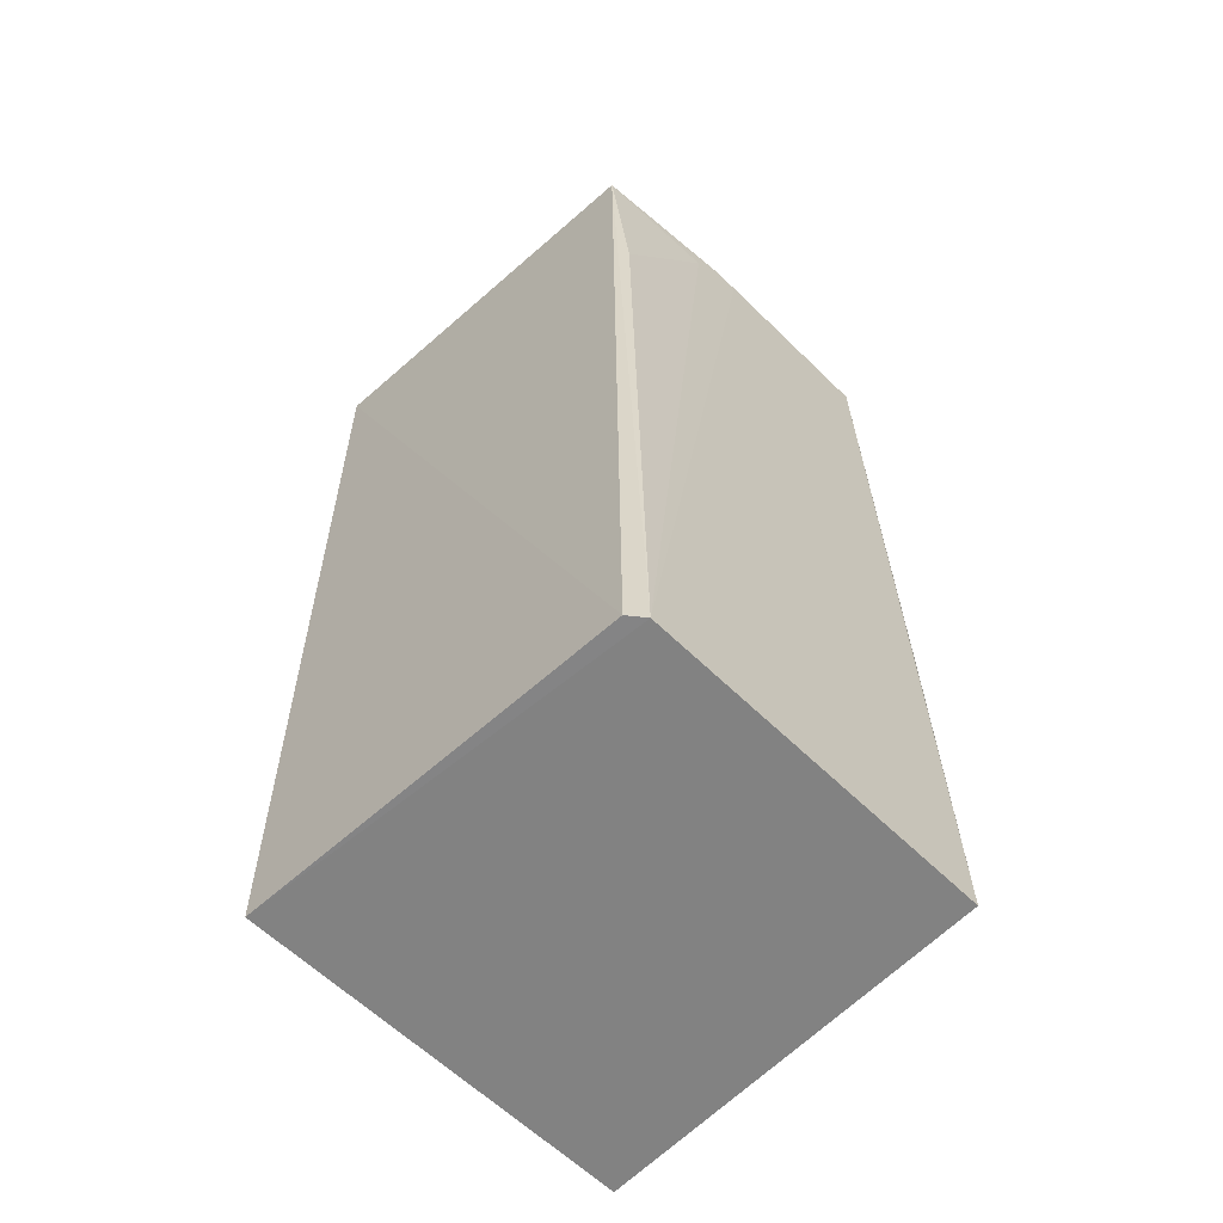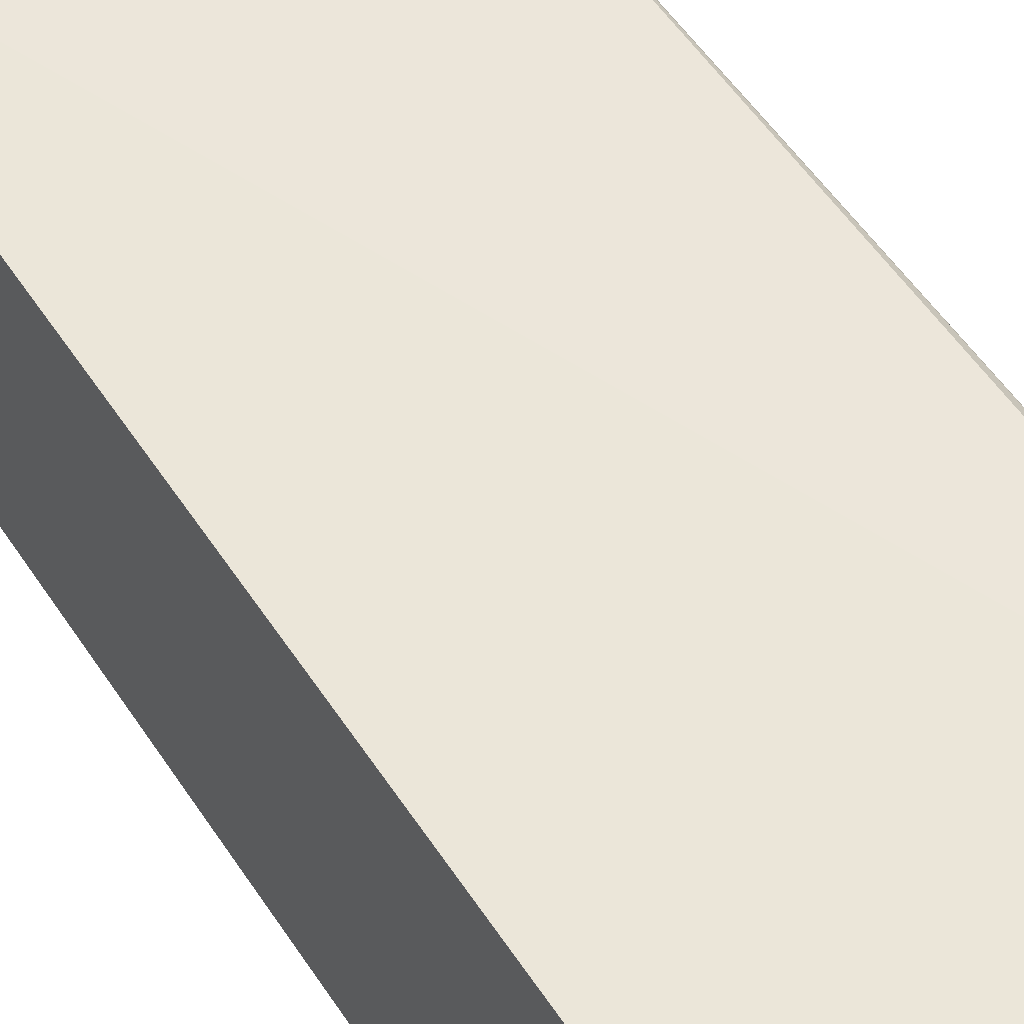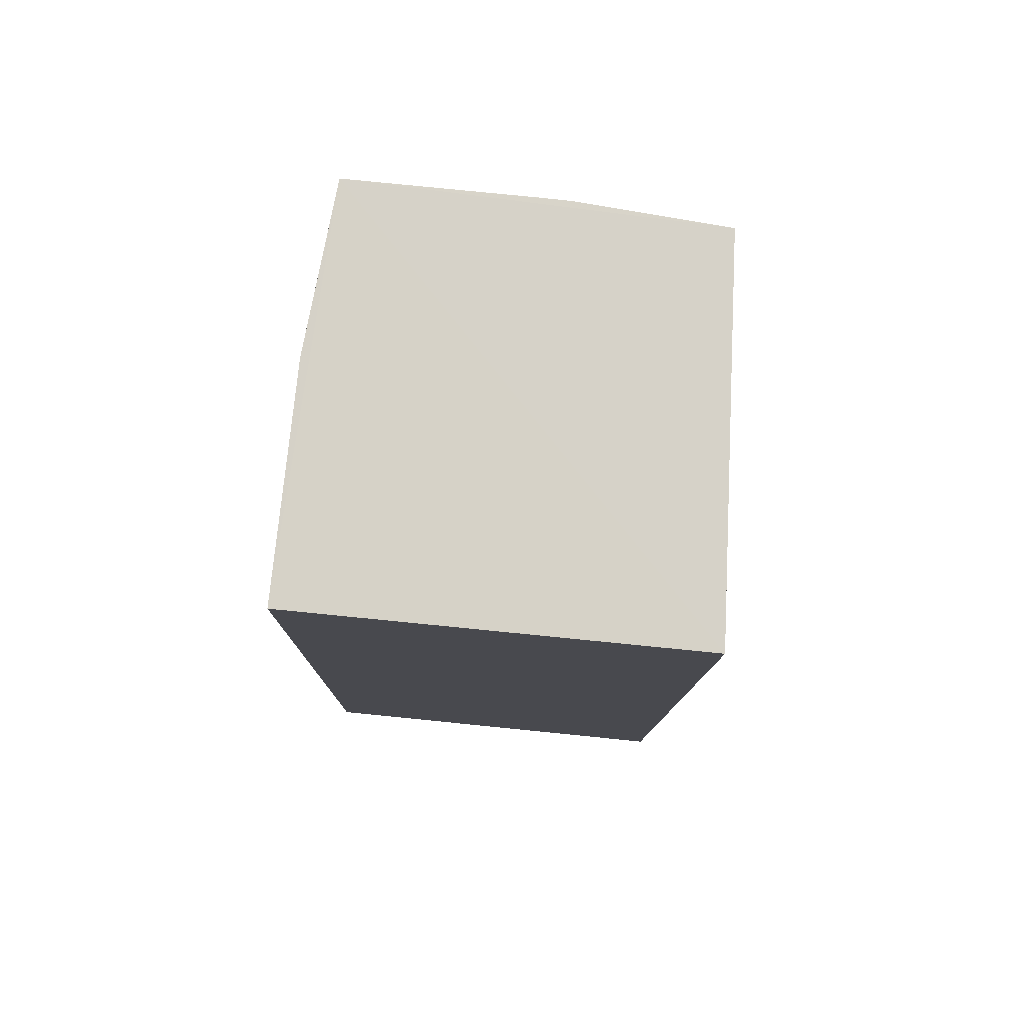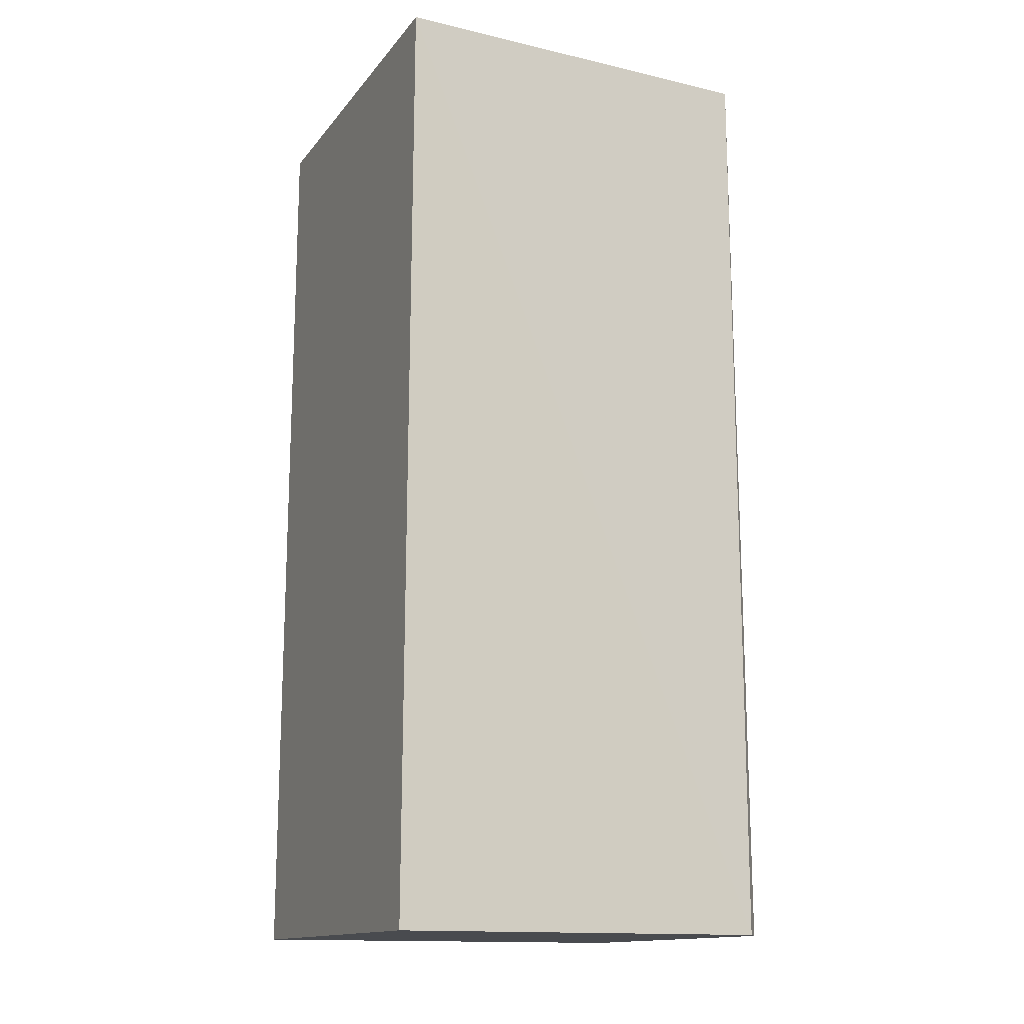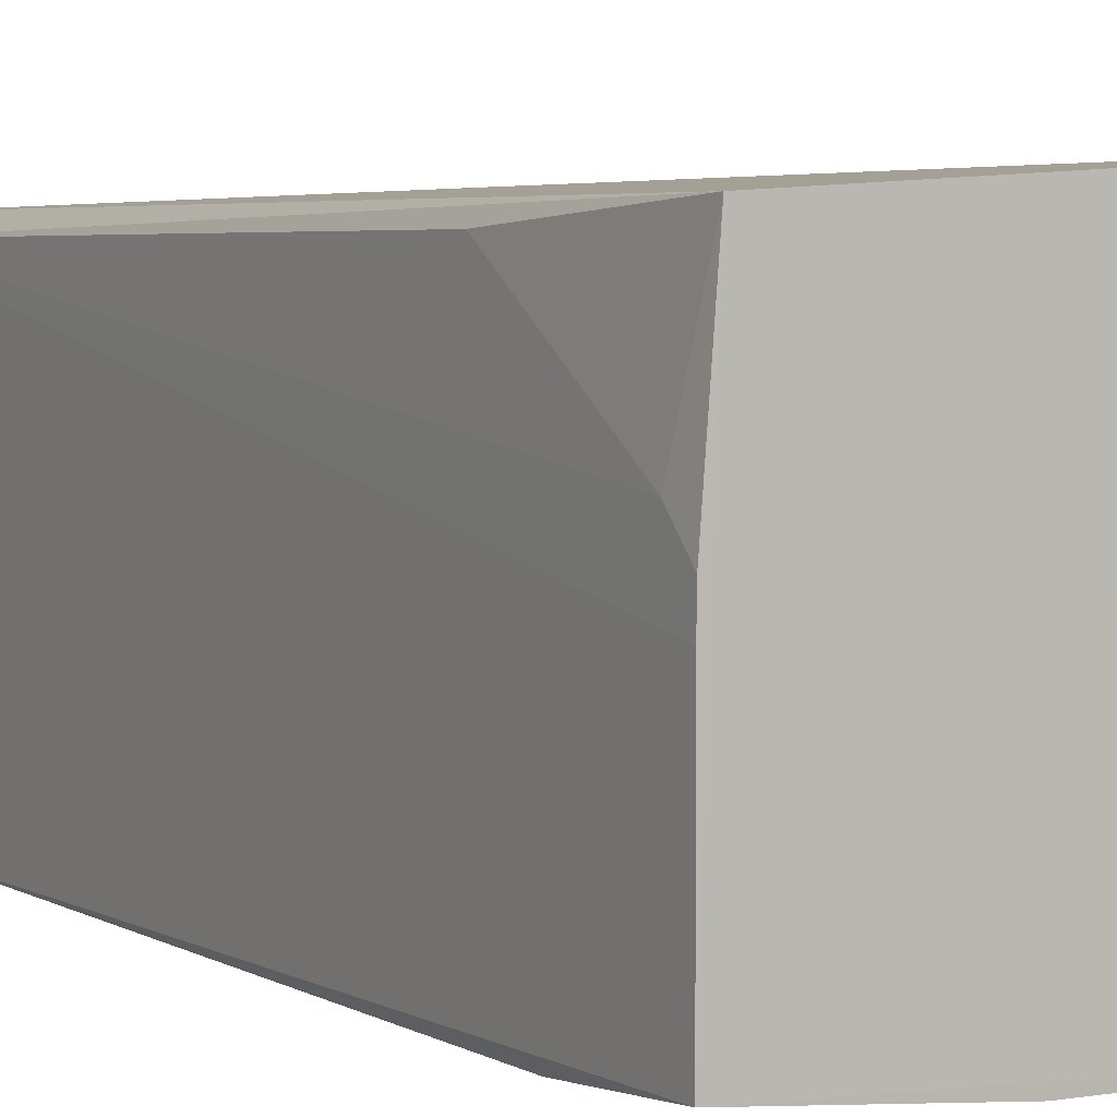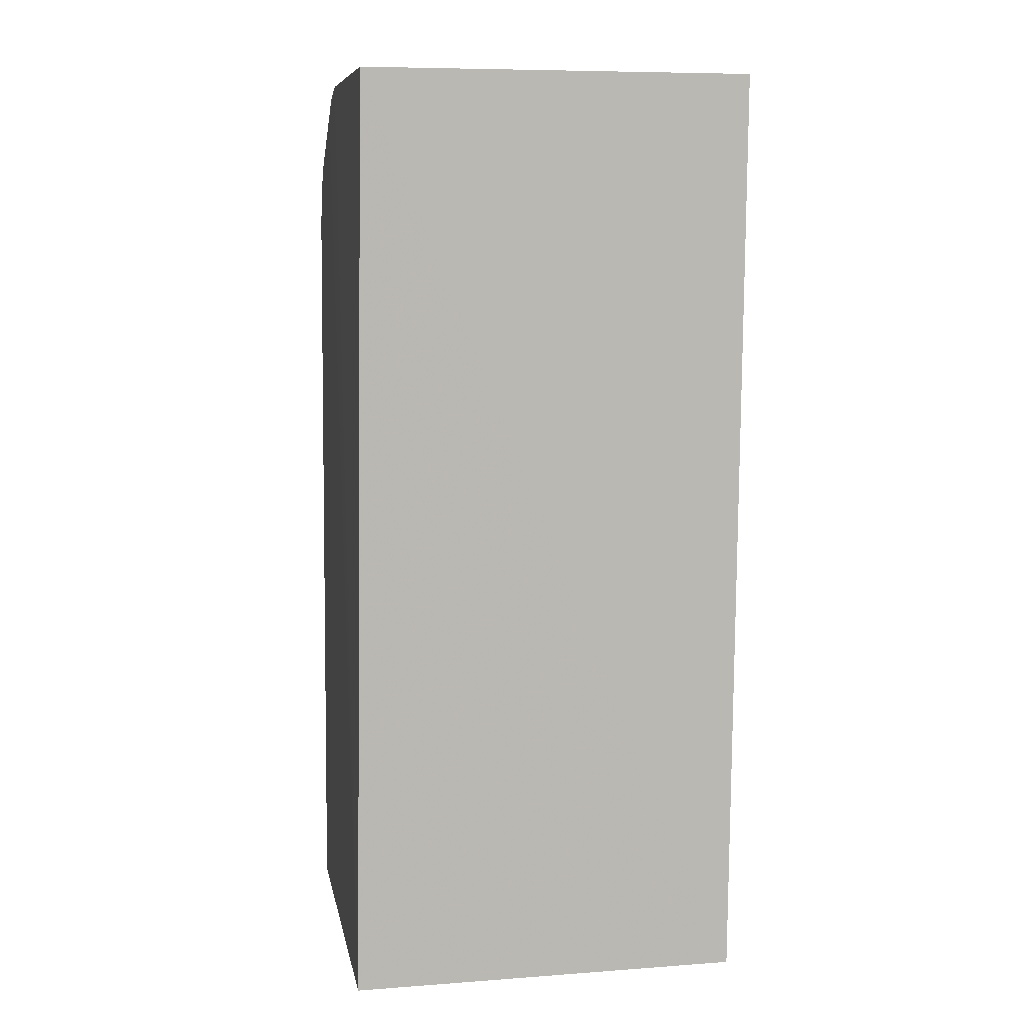
<metadata>
{"format":"obj","ext":"obj","renderer":"f3d","projection":"perspective","resolution":1024,"background":"white","views":[{"elev":-60.7,"azim":-135.0,"up":"+Z"},{"elev":58.5,"azim":146.0,"up":"+Y"},{"elev":78.4,"azim":95.7,"up":"+Z"},{"elev":-14.1,"azim":156.0,"up":"+Z"},{"elev":4.6,"azim":-28.8,"up":"+Y"},{"elev":7.6,"azim":78.3,"up":"+Z"}]}
</metadata>
<code>
v -0.04678 0.02527 0.1752
v -0.04677 -0.02326 0.1751
v -0.04675 0.02403 0.0607
v -0.09453 0.02205 0.06071
v -0.09537 -0.02133 0.1752
v -0.04678 -0.0247 0.06069
v -0.09393 0.02273 0.1752
v -0.09606 -0.02334 0.06063
v -0.09606 0.02016 0.06067
v -0.09424 -0.0231 0.1578
v -0.0953 0.007964 0.1717
v -0.07451 -0.02317 0.1751
v -0.09563 -0.02296 0.1057
v -0.09536 0.001025 0.1752
v -0.09508 0.02091 0.1509
v -0.08146 -0.02315 0.1717
v -0.09532 0.004494 0.1752
v -0.09173 -0.02307 0.1648
f 1 2 3
f 1 3 4
f 5 2 1
f 6 3 2
f 7 5 1
f 7 1 4
f 8 3 6
f 9 4 3
f 9 3 8
f 9 7 4
f 9 8 5
f 10 8 6
f 12 6 2
f 12 2 5
f 13 10 5
f 13 5 8
f 13 8 10
f 14 11 9
f 14 9 5
f 15 11 7
f 15 7 9
f 15 9 11
f 16 6 12
f 16 12 5
f 17 7 11
f 17 11 14
f 17 14 5
f 17 5 7
f 18 16 5
f 18 5 10
f 18 10 6
f 18 6 16

</code>
